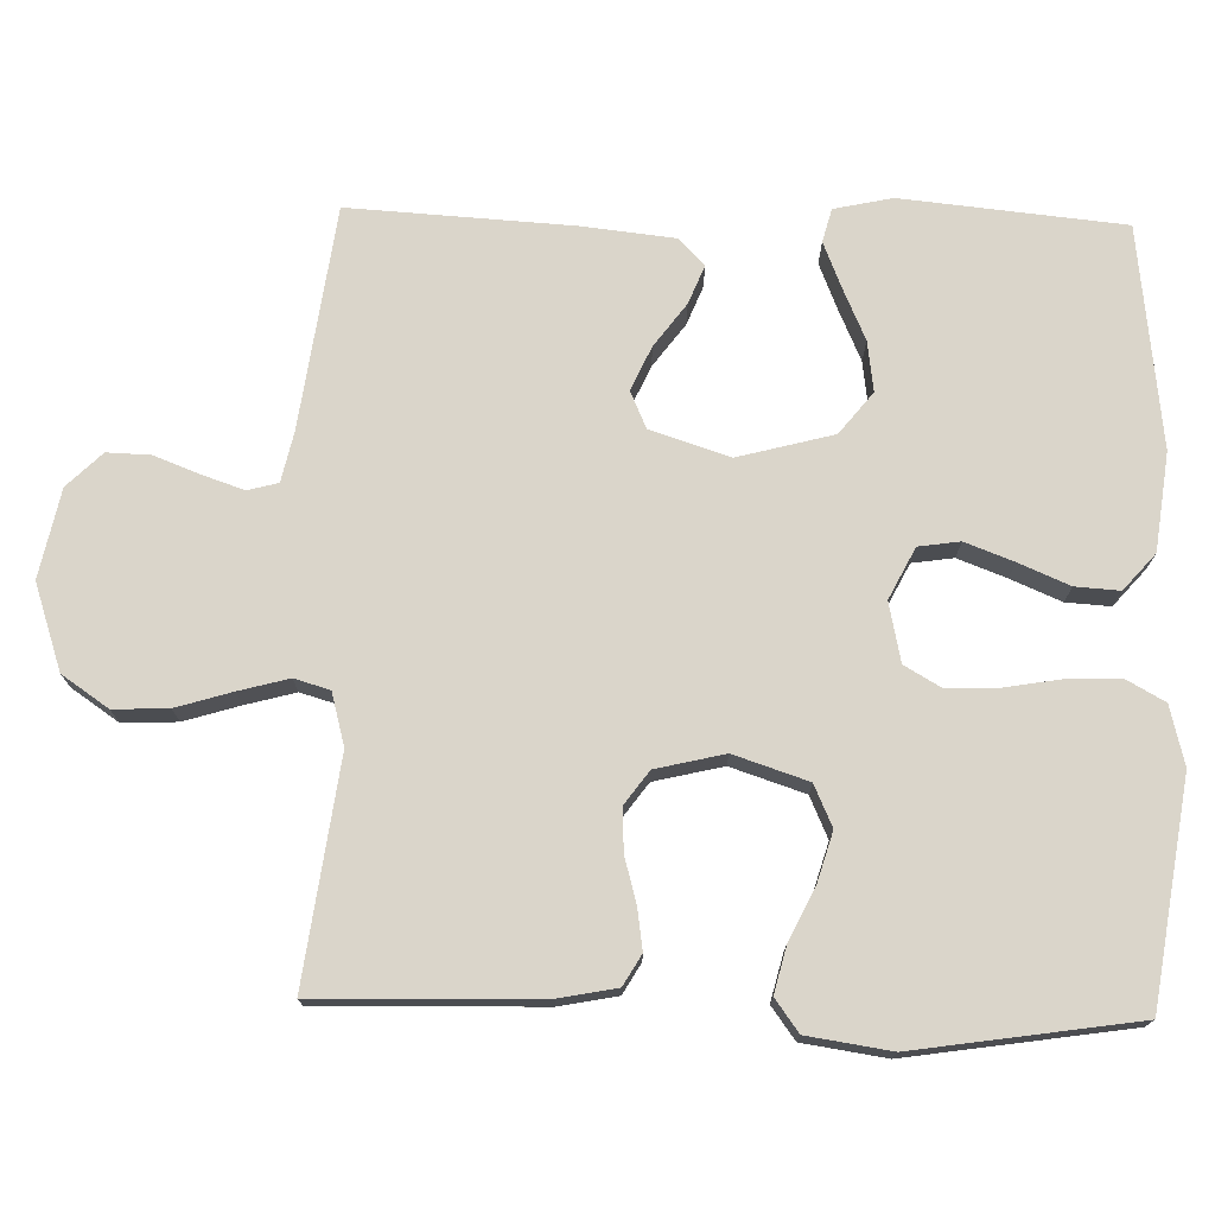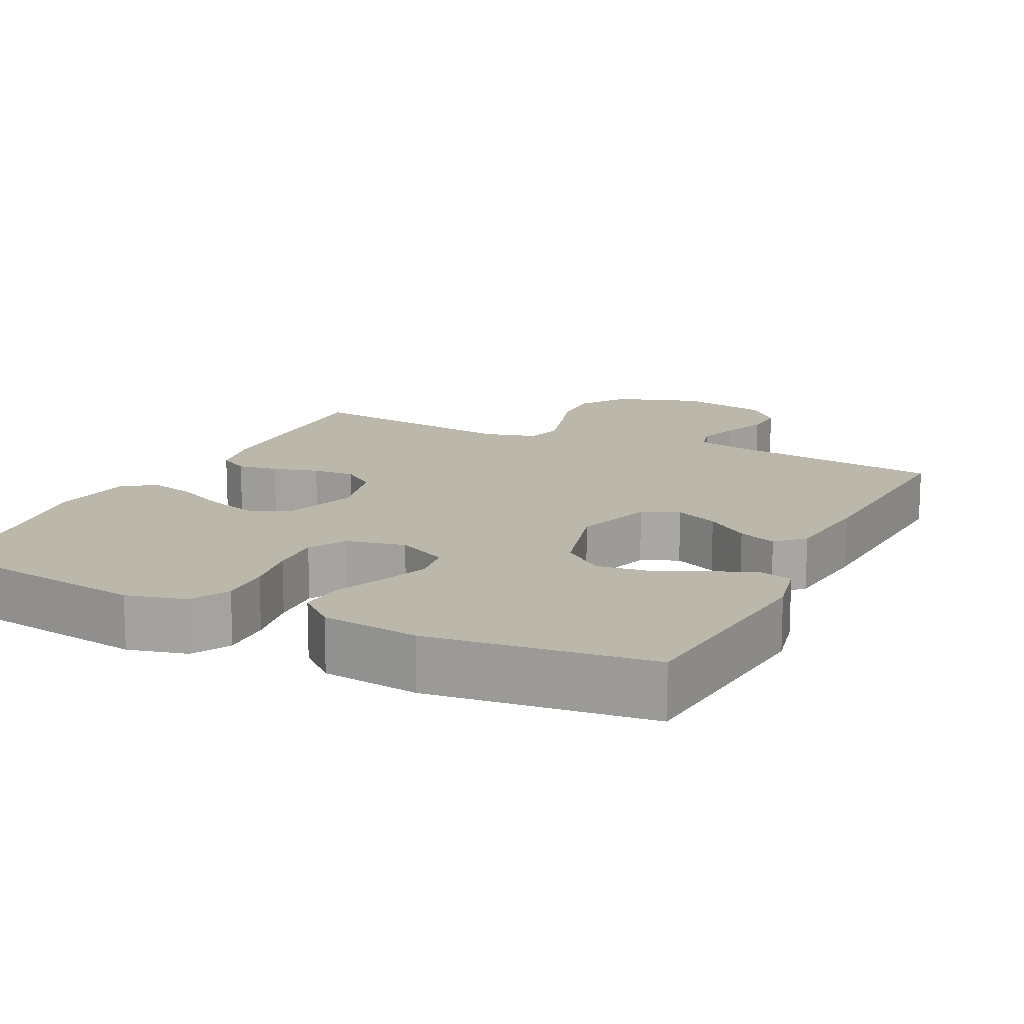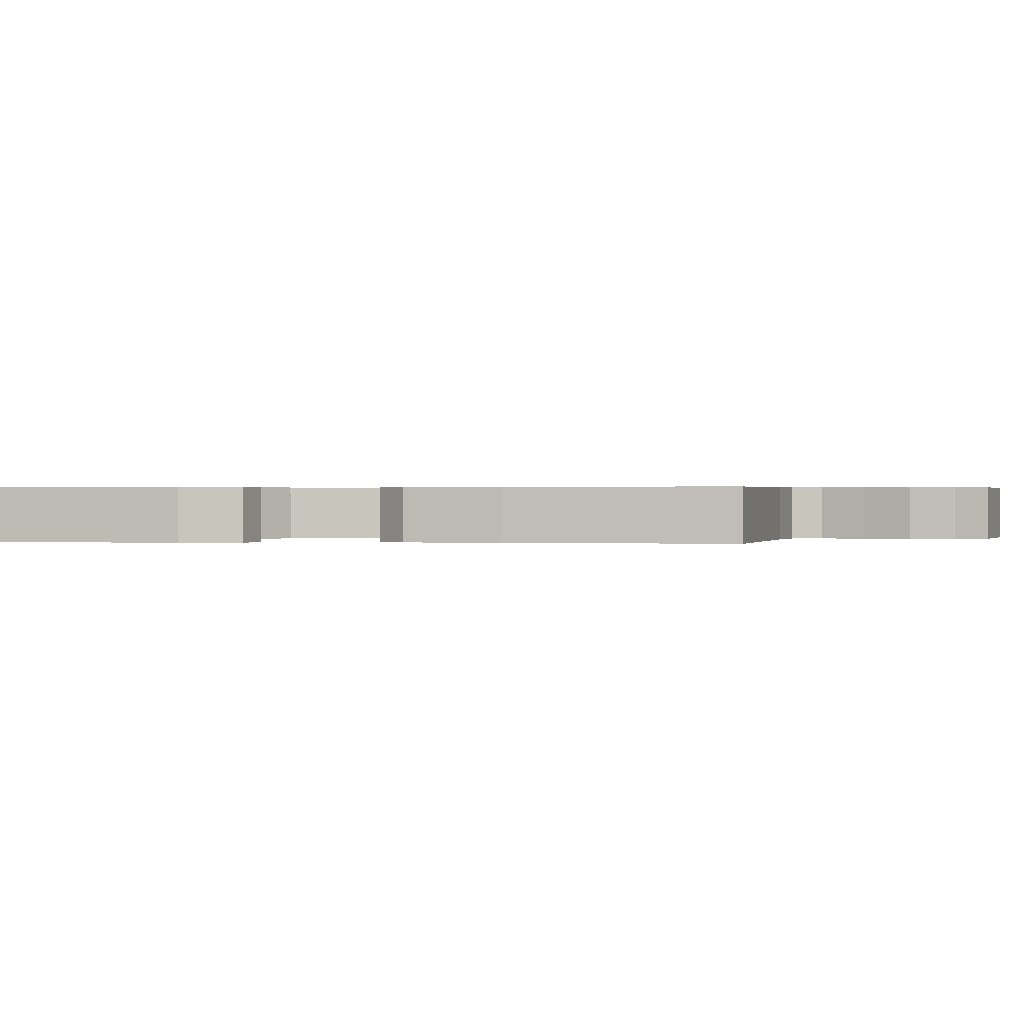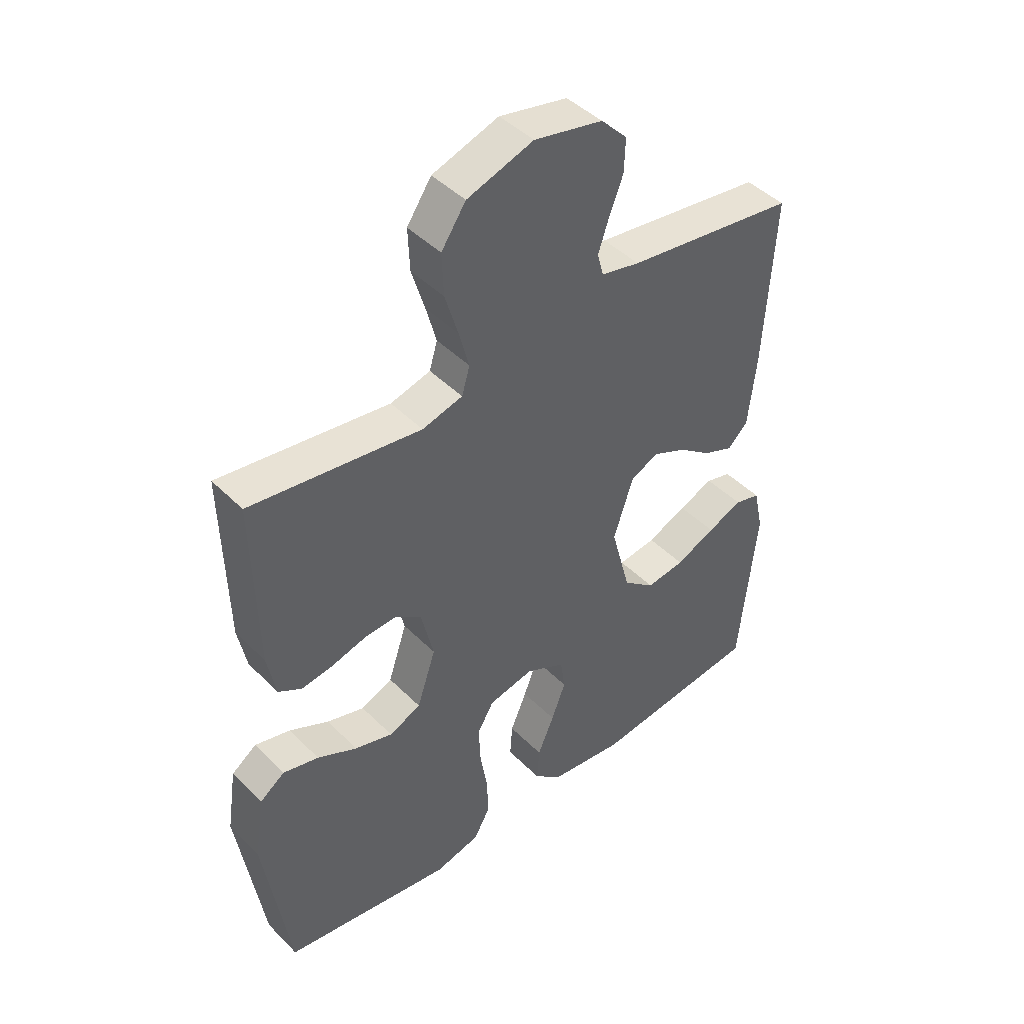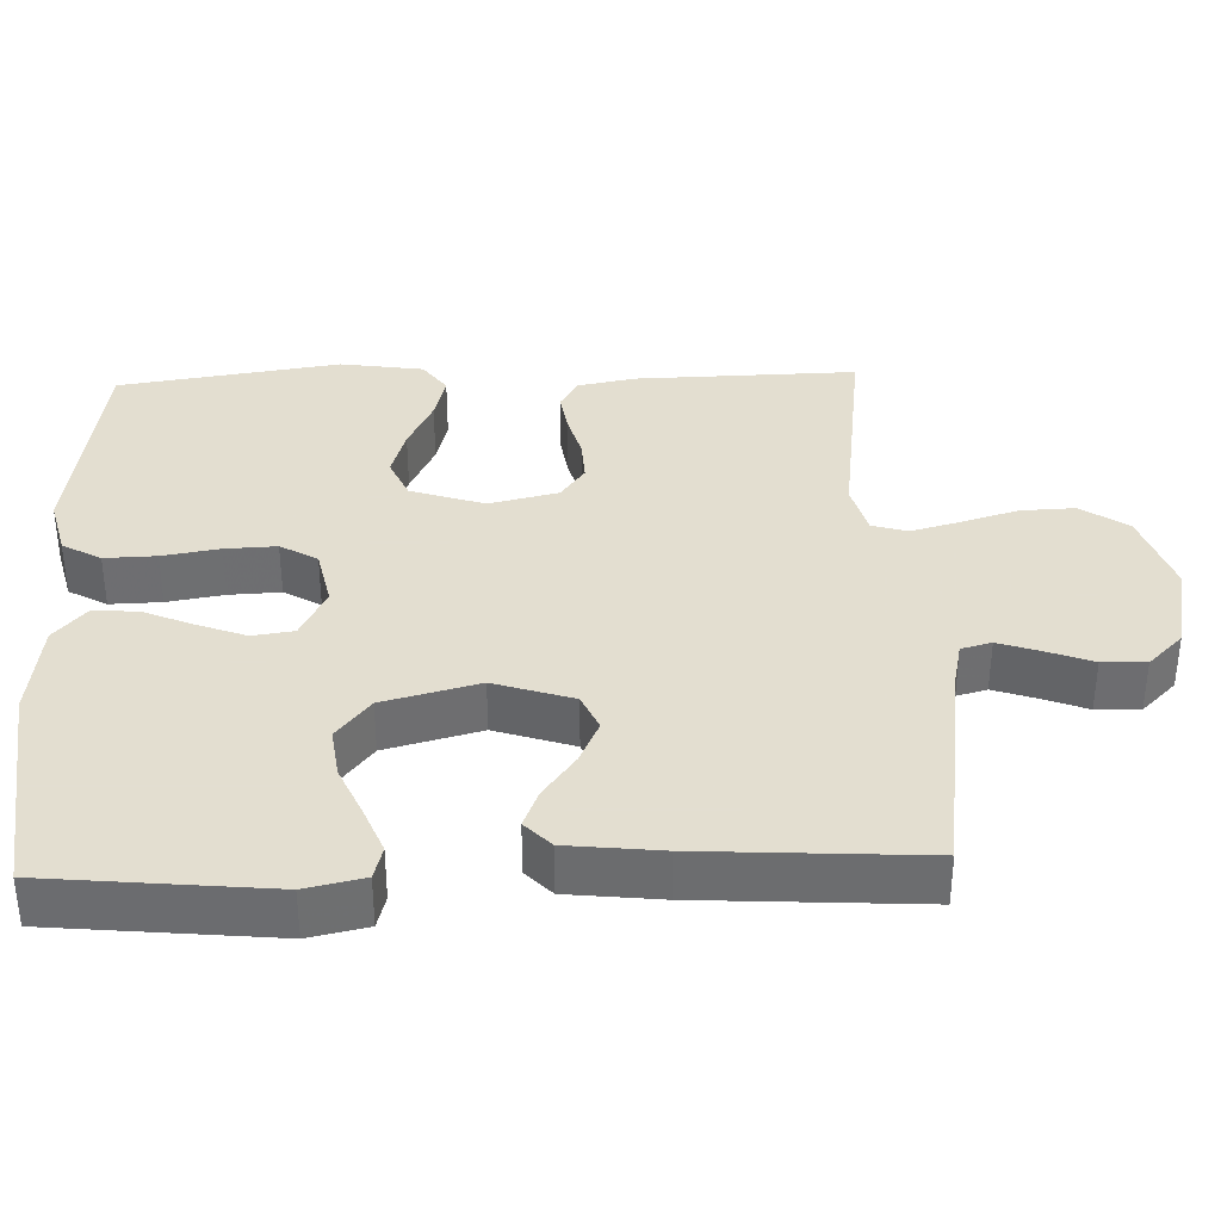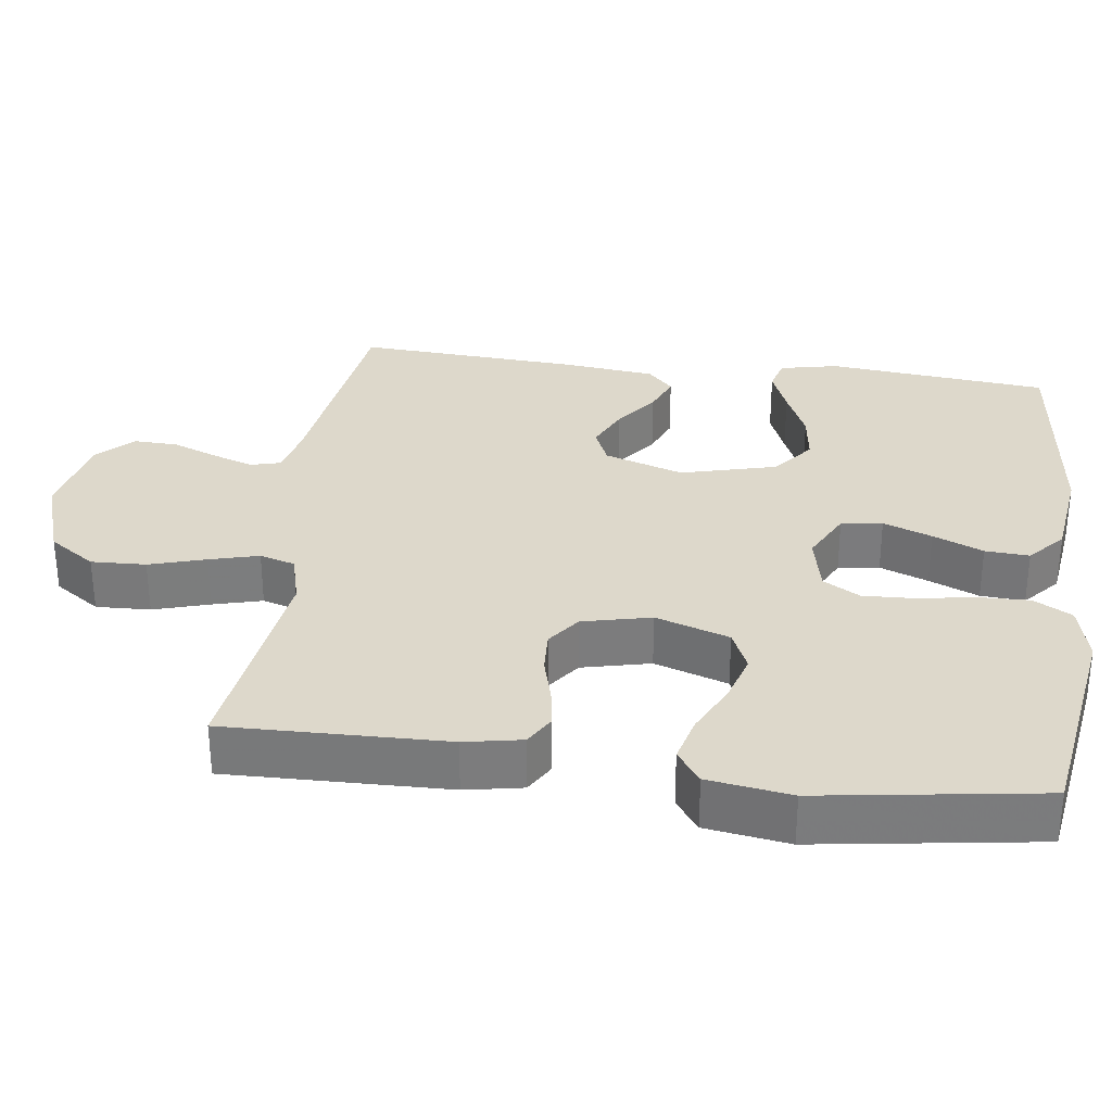
<metadata>
{"format":"obj","ext":"obj","renderer":"f3d","projection":"perspective","resolution":1024,"background":"white","views":[{"elev":74.2,"azim":91.4,"up":"+Y"},{"elev":14.5,"azim":-154.2,"up":"+Y"},{"elev":0.4,"azim":-82.6,"up":"+Y"},{"elev":44.6,"azim":139.0,"up":"+Z"},{"elev":35.9,"azim":-92.0,"up":"+Y"},{"elev":31.5,"azim":97.6,"up":"+Y"}]}
</metadata>
<code>
v 0.5 0.07 -0.5
v 0.2 0.07 -0.546
v 0.12 0.07 -0.526
v 0.091 0.07 -0.474
v 0.093 0.07 -0.404
v 0.106 0.07 -0.327
v 0.109 0.07 -0.257
v 0.08 0.07 -0.207
v 0 0.07 -0.19
v -0.069 0.07 -0.225
v -0.077 0.07 -0.281
v -0.052 0.07 -0.347
v -0.023 0.07 -0.415
v -0.019 0.07 -0.475
v -0.068 0.07 -0.518
v -0.2 0.07 -0.535
v -0.5 0.07 -0.5
v -0.53 0.07 -0.2
v -0.513 0.07 -0.121
v -0.468 0.07 -0.109
v -0.406 0.07 -0.134
v -0.336 0.07 -0.165
v -0.268 0.07 -0.174
v -0.212 0.07 -0.129
v -0.178 0.07 0
v -0.213 0.07 0.107
v -0.263 0.07 0.129
v -0.322 0.07 0.102
v -0.38 0.07 0.059
v -0.432 0.07 0.038
v -0.468 0.07 0.073
v -0.482 0.07 0.2
v -0.5 0.07 0.5
v -0.2 0.07 0.541
v -0.132 0.07 0.556
v -0.121 0.07 0.597
v -0.14 0.07 0.653
v -0.164 0.07 0.715
v -0.166 0.07 0.774
v -0.12 0.07 0.821
v 0 0.07 0.846
v 0.116 0.07 0.807
v 0.159 0.07 0.744
v 0.156 0.07 0.67
v 0.133 0.07 0.594
v 0.115 0.07 0.527
v 0.129 0.07 0.479
v 0.2 0.07 0.46
v 0.5 0.07 0.5
v 0.493 0.07 0.2
v 0.478 0.07 0.122
v 0.437 0.07 0.098
v 0.382 0.07 0.106
v 0.32 0.07 0.123
v 0.262 0.07 0.126
v 0.217 0.07 0.093
v 0.195 0.07 0
v 0.228 0.07 -0.1
v 0.284 0.07 -0.125
v 0.351 0.07 -0.105
v 0.421 0.07 -0.071
v 0.484 0.07 -0.055
v 0.528 0.07 -0.087
v 0.545 0.07 -0.2
v 0.5 0 -0.5
v 0.2 0 -0.546
v 0.12 0 -0.526
v 0.091 0 -0.474
v 0.093 0 -0.404
v 0.106 0 -0.327
v 0.109 0 -0.257
v 0.08 0 -0.207
v 0 0 -0.19
v -0.069 0 -0.225
v -0.077 0 -0.281
v -0.052 0 -0.347
v -0.023 0 -0.415
v -0.019 0 -0.475
v -0.068 0 -0.518
v -0.2 0 -0.535
v -0.5 0 -0.5
v -0.53 0 -0.2
v -0.513 0 -0.121
v -0.468 0 -0.109
v -0.406 0 -0.134
v -0.336 0 -0.165
v -0.268 0 -0.174
v -0.212 0 -0.129
v -0.178 0 0
v -0.213 0 0.107
v -0.263 0 0.129
v -0.322 0 0.102
v -0.38 0 0.059
v -0.432 0 0.038
v -0.468 0 0.073
v -0.482 0 0.2
v -0.5 0 0.5
v -0.2 0 0.541
v -0.132 0 0.556
v -0.121 0 0.597
v -0.14 0 0.653
v -0.164 0 0.715
v -0.166 0 0.774
v -0.12 0 0.821
v 0 0 0.846
v 0.116 0 0.807
v 0.159 0 0.744
v 0.156 0 0.67
v 0.133 0 0.594
v 0.115 0 0.527
v 0.129 0 0.479
v 0.2 0 0.46
v 0.5 0 0.5
v 0.493 0 0.2
v 0.478 0 0.122
v 0.437 0 0.098
v 0.382 0 0.106
v 0.32 0 0.123
v 0.262 0 0.126
v 0.217 0 0.093
v 0.195 0 0
v 0.228 0 -0.1
v 0.284 0 -0.125
v 0.351 0 -0.105
v 0.421 0 -0.071
v 0.484 0 -0.055
v 0.528 0 -0.087
v 0.545 0 -0.2
f 4 5 6
f 3 4 6
f 2 3 6
f 1 2 6
f 64 1 6
f 63 64 6
f 62 63 6
f 61 62 6
f 60 61 6
f 59 60 6 7
f 58 59 7 8
f 57 58 8 9
f 56 57 9 10
f 52 53 54
f 51 52 54
f 50 51 54
f 49 50 54
f 48 49 54
f 47 48 54 55
f 43 44 45
f 42 43 45
f 41 42 45
f 40 41 45
f 39 40 45
f 38 39 45
f 37 38 45
f 36 37 45 46
f 35 36 46 47
f 32 33 34
f 31 32 34
f 30 31 34
f 29 30 34
f 28 29 34
f 34 35 47
f 28 34 47
f 27 28 47
f 20 21 22
f 19 20 22
f 18 19 22
f 17 18 22
f 16 17 22
f 15 16 22
f 14 15 22
f 13 14 22
f 12 13 22
f 11 12 22 23
f 10 11 23 24
f 47 55 56
f 27 47 56
f 26 27 56
f 25 26 56 10
f 10 24 25
f 70 69 68
f 70 68 67
f 70 67 66
f 70 66 65
f 70 65 128
f 70 128 127
f 70 127 126
f 70 126 125
f 70 125 124
f 71 70 124 123
f 72 71 123 122
f 73 72 122 121
f 74 73 121 120
f 118 117 116
f 118 116 115
f 118 115 114
f 118 114 113
f 118 113 112
f 119 118 112 111
f 109 108 107
f 109 107 106
f 109 106 105
f 109 105 104
f 109 104 103
f 109 103 102
f 109 102 101
f 110 109 101 100
f 111 110 100 99
f 98 97 96
f 98 96 95
f 98 95 94
f 98 94 93
f 98 93 92
f 111 99 98
f 111 98 92
f 111 92 91
f 86 85 84
f 86 84 83
f 86 83 82
f 86 82 81
f 86 81 80
f 86 80 79
f 86 79 78
f 86 78 77
f 86 77 76
f 87 86 76 75
f 88 87 75 74
f 120 119 111
f 120 111 91
f 120 91 90
f 74 120 90 89
f 89 88 74
f 1 65 66 2
f 2 66 67 3
f 3 67 68 4
f 4 68 69 5
f 5 69 70 6
f 6 70 71 7
f 7 71 72 8
f 8 72 73 9
f 9 73 74 10
f 10 74 75 11
f 11 75 76 12
f 12 76 77 13
f 13 77 78 14
f 14 78 79 15
f 15 79 80 16
f 16 80 81 17
f 17 81 82 18
f 18 82 83 19
f 19 83 84 20
f 20 84 85 21
f 21 85 86 22
f 22 86 87 23
f 23 87 88 24
f 24 88 89 25
f 25 89 90 26
f 26 90 91 27
f 27 91 92 28
f 28 92 93 29
f 29 93 94 30
f 30 94 95 31
f 31 95 96 32
f 32 96 97 33
f 33 97 98 34
f 34 98 99 35
f 35 99 100 36
f 36 100 101 37
f 37 101 102 38
f 38 102 103 39
f 39 103 104 40
f 40 104 105 41
f 41 105 106 42
f 42 106 107 43
f 43 107 108 44
f 44 108 109 45
f 45 109 110 46
f 46 110 111 47
f 47 111 112 48
f 48 112 113 49
f 49 113 114 50
f 50 114 115 51
f 51 115 116 52
f 52 116 117 53
f 53 117 118 54
f 54 118 119 55
f 55 119 120 56
f 56 120 121 57
f 57 121 122 58
f 58 122 123 59
f 59 123 124 60
f 60 124 125 61
f 61 125 126 62
f 62 126 127 63
f 63 127 128 64
f 64 128 65 1

</code>
